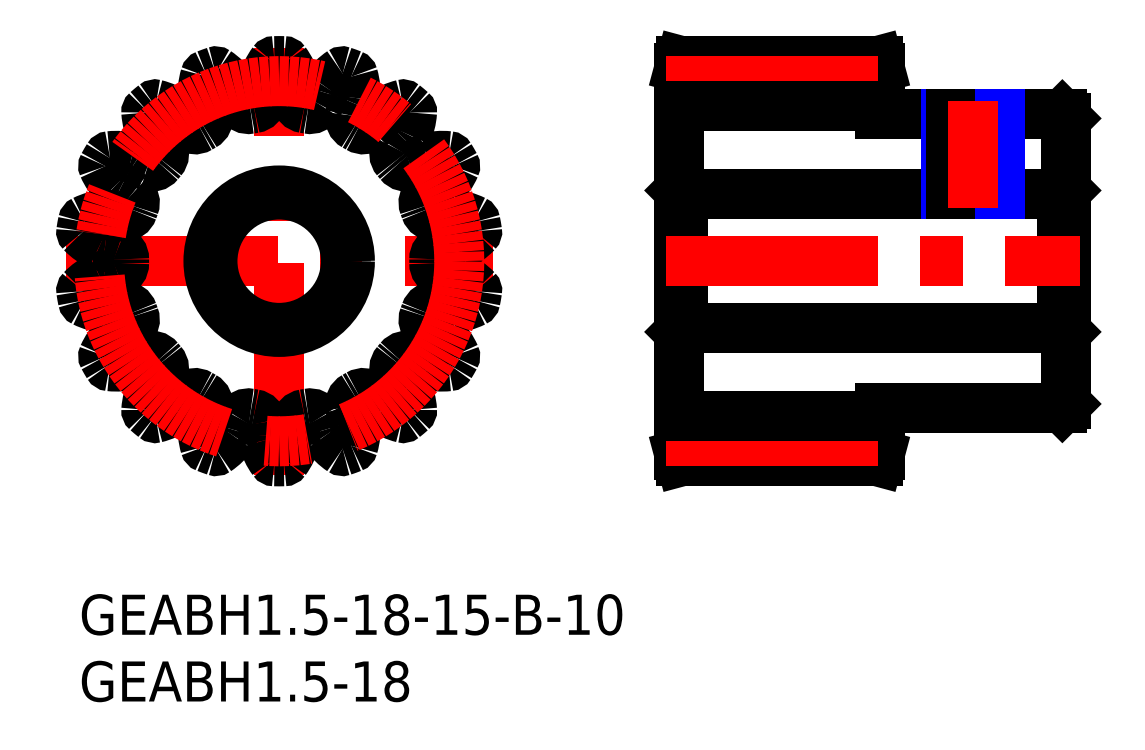
<metadata>
{"format":"dxf","ext":"dxf","renderer":"ezdxf+matplotlib","layout":"modelspace","background":"white","min_lineweight":24,"dpi":150}
</metadata>
<code>
0
SECTION
2
ENTITIES
0
INSERT
8
MSM_CONTINUOUS
2
*U3
10
0
20
0
30
0
0
INSERT
8
MSM_CONTINUOUS
2
*U4
10
0
20
0
30
0
0
LINE
8
MSM_CONTINUOUS
10
73.7
20
30
30
0
11
73.7
21
20
31
0
0
LINE
8
MSM_CONTINUOUS
10
45.3
20
30
30
0
11
45.3
21
20
31
0
0
LINE
8
MSM_CONTINUOUS
10
45.3
20
20
30
0
11
73.7
21
20
31
0
0
LINE
8
MSM_CONTINUOUS
10
73.7
20
20
30
0
11
74
21
19.7
31
0
0
LINE
8
MSM_CONTINUOUS
10
73.7
20
14
30
0
11
74
21
14.3
31
0
0
LINE
8
MSM_CONTINUOUS
10
60
20
14
30
0
11
73.7
21
14
31
0
0
LINE
8
MSM_CONTINUOUS
10
60
20
10.5
30
0
11
60
21
14
31
0
0
LINE
8
MSM_CONTINUOUS
10
59.87
20
10
30
0
11
60
21
10.5
31
0
0
LINE
8
MSM_CONTINUOUS
10
45.13
20
10
30
0
11
59.87
21
10
31
0
0
LINE
8
MSM_CONTINUOUS
10
45
20
10.5
30
0
11
45.13
21
10
31
0
0
LINE
8
MSM_CONTINUOUS
10
45
20
19.7
30
0
11
45.3
21
20
31
0
0
LINE
8
MSM_CONTINUOUS
10
74
20
14.3
30
0
11
74
21
35.7
31
0
0
LINE
8
MSM_CONTINUOUS
10
74
20
30.3
30
0
11
73.7
21
30
31
0
0
LINE
8
MSM_CONTINUOUS
10
73.7
20
30
30
0
11
45.3
21
30
31
0
0
LINE
8
MSM_CONTINUOUS
10
45.3
20
30
30
0
11
45
21
30.3
31
0
0
LINE
8
MSM_CONTINUOUS
10
45
20
39.5
30
0
11
45
21
10.5
31
0
0
LINE
8
MSM_CONTINUOUS
10
45.13
20
40
30
0
11
45
21
39.5
31
0
0
LINE
8
MSM_CONTINUOUS
10
59.87
20
40
30
0
11
45.13
21
40
31
0
0
LINE
8
MSM_CONTINUOUS
10
60
20
39.5
30
0
11
59.87
21
40
31
0
0
LINE
8
MSM_CONTINUOUS
10
60
20
36
30
0
11
60
21
39.5
31
0
0
LINE
8
MSM_CONTINUOUS
10
73.7
20
36
30
0
11
60
21
36
31
0
0
LINE
8
MSM_CONTINUOUS
10
74
20
35.7
30
0
11
73.7
21
36
31
0
0
LINE
8
MSM_CENTER
10
-1
20
25
30
0
11
31
21
25
31
0
0
LINE
8
MSM_CENTER
10
15
20
9
30
0
11
15
21
41
31
0
0
ARC
8
MSM_CONTINUOUS
10
15.35
20
39.85
30
0
40
0.15
50
36.08
51
88.67
0
ARC
8
MSM_CONTINUOUS
10
15
20
25
30
0
40
15
50
88.67
51
91.33
0
ARC
8
MSM_CONTINUOUS
10
14.65
20
39.85
30
0
40
0.15
50
91.33
51
143.9
0
ARC
8
MSM_CONTINUOUS
10
18.17
20
37.28
30
0
40
4.5
50
143.9
51
165
0
ARC
8
MSM_CONTINUOUS
10
15
20
38.13
30
0
40
1.218
50
165
51
184.3
0
ARC
8
MSM_CONTINUOUS
10
9.797
20
37.74
30
0
40
4
50
350.6
51
4.298
0
ARC
8
MSM_CONTINUOUS
10
13
20
37.21
30
0
40
0.75
50
279.3
51
350.6
0
ARC
8
MSM_CONTINUOUS
10
15
20
25
30
0
40
11.63
50
99.29
51
100.7
0
ARC
8
MSM_CONTINUOUS
10
12.7
20
37.16
30
0
40
0.75
50
209.4
51
280.7
0
ARC
8
MSM_CONTINUOUS
10
15.53
20
38.75
30
0
40
4
50
195.7
51
209.4
0
ARC
8
MSM_CONTINUOUS
10
10.51
20
37.34
30
0
40
1.218
50
15.7
51
35
0
ARC
8
MSM_CONTINUOUS
10
7.82
20
35.46
30
0
40
4.5
50
35
51
56.08
0
ARC
8
MSM_CONTINUOUS
10
10.25
20
39.07
30
0
40
0.15
50
56.08
51
108.7
0
ARC
8
MSM_CONTINUOUS
10
15
20
25
30
0
40
15
50
108.7
51
111.3
0
ARC
8
MSM_CONTINUOUS
10
9.598
20
38.83
30
0
40
0.15
50
111.3
51
163.9
0
ARC
8
MSM_CONTINUOUS
10
13.78
20
37.63
30
0
40
4.5
50
163.9
51
185
0
ARC
8
MSM_CONTINUOUS
10
10.51
20
37.34
30
0
40
1.218
50
185
51
204.3
0
ARC
8
MSM_CONTINUOUS
10
5.752
20
35.19
30
0
40
4
50
10.62
51
24.3
0
ARC
8
MSM_CONTINUOUS
10
8.947
20
35.79
30
0
40
0.75
50
299.3
51
10.62
0
ARC
8
MSM_CONTINUOUS
10
15
20
25
30
0
40
11.63
50
119.3
51
120.7
0
ARC
8
MSM_CONTINUOUS
10
8.679
20
35.64
30
0
40
0.75
50
229.4
51
300.7
0
ARC
8
MSM_CONTINUOUS
10
10.8
20
38.11
30
0
40
4
50
215.7
51
229.4
0
ARC
8
MSM_CONTINUOUS
10
6.558
20
35.06
30
0
40
1.218
50
35.7
51
55
0
ARC
8
MSM_CONTINUOUS
10
4.676
20
32.37
30
0
40
4.5
50
55
51
76.08
0
ARC
8
MSM_CONTINUOUS
10
5.722
20
36.59
30
0
40
0.15
50
76.08
51
128.7
0
ARC
8
MSM_CONTINUOUS
10
15
20
25
30
0
40
15
50
128.7
51
131.3
0
ARC
8
MSM_CONTINUOUS
10
5.193
20
36.15
30
0
40
0.15
50
131.3
51
183.9
0
ARC
8
MSM_CONTINUOUS
10
9.532
20
36.45
30
0
40
4.5
50
183.9
51
205
0
ARC
8
MSM_CONTINUOUS
10
6.558
20
35.06
30
0
40
1.218
50
205
51
224.3
0
ARC
8
MSM_CONTINUOUS
10
2.823
20
31.42
30
0
40
4
50
30.62
51
44.3
0
ARC
8
MSM_CONTINUOUS
10
5.62
20
33.07
30
0
40
0.75
50
319.3
51
30.62
0
ARC
8
MSM_CONTINUOUS
10
15
20
25
30
0
40
11.62
50
139.3
51
140.7
0
ARC
8
MSM_CONTINUOUS
10
5.422
20
32.84
30
0
40
0.75
50
249.4
51
320.7
0
ARC
8
MSM_CONTINUOUS
10
6.567
20
35.88
30
0
40
4
50
235.7
51
249.4
0
ARC
8
MSM_CONTINUOUS
10
3.626
20
31.57
30
0
40
1.218
50
55.7
51
75
0
ARC
8
MSM_CONTINUOUS
10
2.777
20
28.4
30
0
40
4.5
50
75
51
96.08
0
ARC
8
MSM_CONTINUOUS
10
2.316
20
32.72
30
0
40
0.15
50
96.08
51
148.7
0
ARC
8
MSM_CONTINUOUS
10
15
20
25
30
0
40
15
50
148.7
51
151.3
0
ARC
8
MSM_CONTINUOUS
10
1.97
20
32.12
30
0
40
0.15
50
151.3
51
203.9
0
ARC
8
MSM_CONTINUOUS
10
5.947
20
33.89
30
0
40
4.5
50
203.9
51
225
0
ARC
8
MSM_CONTINUOUS
10
3.626
20
31.57
30
0
40
1.218
50
225
51
244.3
0
ARC
8
MSM_CONTINUOUS
10
1.363
20
26.86
30
0
40
4
50
50.62
51
64.3
0
ARC
8
MSM_CONTINUOUS
10
3.425
20
29.38
30
0
40
0.75
50
339.3
51
50.62
0
ARC
8
MSM_CONTINUOUS
10
15
20
25
30
0
40
11.62
50
159.3
51
160.7
0
ARC
8
MSM_CONTINUOUS
10
3.319
20
29.09
30
0
40
0.75
50
269.4
51
340.7
0
ARC
8
MSM_CONTINUOUS
10
3.355
20
32.34
30
0
40
4
50
255.7
51
269.4
0
ARC
8
MSM_CONTINUOUS
10
2.066
20
27.28
30
0
40
1.218
50
75.7
51
95
0
ARC
8
MSM_CONTINUOUS
10
2.352
20
24.01
30
0
40
4.5
50
95
51
116.1
0
ARC
8
MSM_CONTINUOUS
10
0.4395
20
27.92
30
0
40
0.15
50
116.1
51
168.7
0
ARC
8
MSM_CONTINUOUS
10
15
20
25
30
0
40
15
50
168.7
51
171.3
0
ARC
8
MSM_CONTINUOUS
10
0.3196
20
27.24
30
0
40
0.15
50
171.3
51
223.9
0
ARC
8
MSM_CONTINUOUS
10
3.453
20
30.25
30
0
40
4.5
50
223.9
51
245
0
ARC
8
MSM_CONTINUOUS
10
2.066
20
27.28
30
0
40
1.218
50
245
51
264.3
0
ARC
8
MSM_CONTINUOUS
10
1.548
20
22.09
30
0
40
4
50
70.62
51
84.3
0
ARC
8
MSM_CONTINUOUS
10
2.626
20
25.15
30
0
40
0.75
50
359.3
51
70.62
0
ARC
8
MSM_CONTINUOUS
10
15
20
25
30
0
40
11.62
50
179.3
51
180.7
0
ARC
8
MSM_CONTINUOUS
10
2.626
20
24.85
30
0
40
0.75
50
289.4
51
0.7141
0
ARC
8
MSM_CONTINUOUS
10
1.548
20
27.91
30
0
40
4
50
275.7
51
289.4
0
ARC
8
MSM_CONTINUOUS
10
2.066
20
22.72
30
0
40
1.218
50
95.7
51
115
0
ARC
8
MSM_CONTINUOUS
10
3.453
20
19.75
30
0
40
4.5
50
115
51
136.1
0
ARC
8
MSM_CONTINUOUS
10
0.3196
20
22.76
30
0
40
0.15
50
136.1
51
188.7
0
ARC
8
MSM_CONTINUOUS
10
15
20
25
30
0
40
15
50
188.7
51
191.3
0
ARC
8
MSM_CONTINUOUS
10
0.4395
20
22.08
30
0
40
0.15
50
191.3
51
243.9
0
ARC
8
MSM_CONTINUOUS
10
2.352
20
25.99
30
0
40
4.5
50
243.9
51
265
0
ARC
8
MSM_CONTINUOUS
10
2.066
20
22.72
30
0
40
1.218
50
265
51
284.3
0
ARC
8
MSM_CONTINUOUS
10
3.355
20
17.66
30
0
40
4
50
90.62
51
104.3
0
ARC
8
MSM_CONTINUOUS
10
3.319
20
20.91
30
0
40
0.75
50
19.29
51
90.62
0
ARC
8
MSM_CONTINUOUS
10
15
20
25
30
0
40
11.63
50
199.3
51
200.7
0
ARC
8
MSM_CONTINUOUS
10
3.425
20
20.62
30
0
40
0.75
50
309.4
51
20.71
0
ARC
8
MSM_CONTINUOUS
10
1.363
20
23.14
30
0
40
4
50
295.7
51
309.4
0
ARC
8
MSM_CONTINUOUS
10
3.626
20
18.43
30
0
40
1.218
50
115.7
51
135
0
ARC
8
MSM_CONTINUOUS
10
5.947
20
16.11
30
0
40
4.5
50
135
51
156.1
0
ARC
8
MSM_CONTINUOUS
10
1.97
20
17.88
30
0
40
0.15
50
156.1
51
208.7
0
ARC
8
MSM_CONTINUOUS
10
15
20
25
30
0
40
15
50
208.7
51
211.3
0
ARC
8
MSM_CONTINUOUS
10
2.316
20
17.28
30
0
40
0.15
50
211.3
51
263.9
0
ARC
8
MSM_CONTINUOUS
10
2.777
20
21.6
30
0
40
4.5
50
263.9
51
285
0
ARC
8
MSM_CONTINUOUS
10
3.626
20
18.43
30
0
40
1.218
50
285
51
304.3
0
ARC
8
MSM_CONTINUOUS
10
6.567
20
14.12
30
0
40
4
50
110.6
51
124.3
0
ARC
8
MSM_CONTINUOUS
10
5.422
20
17.16
30
0
40
0.75
50
39.29
51
110.6
0
ARC
8
MSM_CONTINUOUS
10
15
20
25
30
0
40
11.62
50
219.3
51
220.7
0
ARC
8
MSM_CONTINUOUS
10
5.62
20
16.93
30
0
40
0.75
50
329.4
51
40.71
0
ARC
8
MSM_CONTINUOUS
10
2.823
20
18.58
30
0
40
4
50
315.7
51
329.4
0
ARC
8
MSM_CONTINUOUS
10
6.558
20
14.94
30
0
40
1.218
50
135.7
51
155
0
ARC
8
MSM_CONTINUOUS
10
9.532
20
13.55
30
0
40
4.5
50
155
51
176.1
0
ARC
8
MSM_CONTINUOUS
10
5.193
20
13.85
30
0
40
0.15
50
176.1
51
228.7
0
ARC
8
MSM_CONTINUOUS
10
15
20
25
30
0
40
15
50
228.7
51
231.3
0
ARC
8
MSM_CONTINUOUS
10
5.722
20
13.41
30
0
40
0.15
50
231.3
51
283.9
0
ARC
8
MSM_CONTINUOUS
10
4.676
20
17.63
30
0
40
4.5
50
283.9
51
305
0
ARC
8
MSM_CONTINUOUS
10
6.558
20
14.94
30
0
40
1.218
50
305
51
324.3
0
ARC
8
MSM_CONTINUOUS
10
10.8
20
11.89
30
0
40
4
50
130.6
51
144.3
0
ARC
8
MSM_CONTINUOUS
10
8.679
20
14.36
30
0
40
0.75
50
59.29
51
130.6
0
ARC
8
MSM_CONTINUOUS
10
15
20
25
30
0
40
11.63
50
239.3
51
240.7
0
ARC
8
MSM_CONTINUOUS
10
8.947
20
14.21
30
0
40
0.75
50
349.4
51
60.71
0
ARC
8
MSM_CONTINUOUS
10
5.752
20
14.81
30
0
40
4
50
335.7
51
349.4
0
ARC
8
MSM_CONTINUOUS
10
10.51
20
12.66
30
0
40
1.218
50
155.7
51
175
0
ARC
8
MSM_CONTINUOUS
10
13.78
20
12.37
30
0
40
4.5
50
175
51
196.1
0
ARC
8
MSM_CONTINUOUS
10
9.598
20
11.17
30
0
40
0.15
50
196.1
51
248.7
0
ARC
8
MSM_CONTINUOUS
10
15
20
25
30
0
40
15
50
248.7
51
251.3
0
ARC
8
MSM_CONTINUOUS
10
10.25
20
10.93
30
0
40
0.15
50
251.3
51
303.9
0
ARC
8
MSM_CONTINUOUS
10
7.82
20
14.54
30
0
40
4.5
50
303.9
51
325
0
ARC
8
MSM_CONTINUOUS
10
10.51
20
12.66
30
0
40
1.218
50
325
51
344.3
0
ARC
8
MSM_CONTINUOUS
10
15.53
20
11.25
30
0
40
4
50
150.6
51
164.3
0
ARC
8
MSM_CONTINUOUS
10
12.7
20
12.84
30
0
40
0.75
50
79.29
51
150.6
0
ARC
8
MSM_CONTINUOUS
10
15
20
25
30
0
40
11.63
50
259.3
51
260.7
0
ARC
8
MSM_CONTINUOUS
10
13
20
12.79
30
0
40
0.75
50
9.376
51
80.71
0
ARC
8
MSM_CONTINUOUS
10
9.797
20
12.26
30
0
40
4
50
355.7
51
9.376
0
ARC
8
MSM_CONTINUOUS
10
15
20
11.87
30
0
40
1.218
50
175.7
51
195
0
ARC
8
MSM_CONTINUOUS
10
18.17
20
12.72
30
0
40
4.5
50
195
51
216.1
0
ARC
8
MSM_CONTINUOUS
10
14.65
20
10.15
30
0
40
0.15
50
216.1
51
268.7
0
ARC
8
MSM_CONTINUOUS
10
15
20
25
30
0
40
15
50
268.7
51
271.3
0
ARC
8
MSM_CONTINUOUS
10
15.35
20
10.15
30
0
40
0.15
50
271.3
51
323.9
0
ARC
8
MSM_CONTINUOUS
10
11.83
20
12.72
30
0
40
4.5
50
323.9
51
345
0
ARC
8
MSM_CONTINUOUS
10
15
20
11.87
30
0
40
1.218
50
345
51
4.298
0
ARC
8
MSM_CONTINUOUS
10
20.2
20
12.26
30
0
40
4
50
170.6
51
184.3
0
ARC
8
MSM_CONTINUOUS
10
17
20
12.79
30
0
40
0.75
50
99.29
51
170.6
0
ARC
8
MSM_CONTINUOUS
10
15
20
25
30
0
40
11.62
50
279.3
51
280.7
0
ARC
8
MSM_CONTINUOUS
10
17.3
20
12.84
30
0
40
0.75
50
29.38
51
100.7
0
ARC
8
MSM_CONTINUOUS
10
14.47
20
11.25
30
0
40
4
50
15.7
51
29.38
0
ARC
8
MSM_CONTINUOUS
10
19.49
20
12.66
30
0
40
1.218
50
195.7
51
215
0
ARC
8
MSM_CONTINUOUS
10
22.18
20
14.54
30
0
40
4.5
50
215
51
236.1
0
ARC
8
MSM_CONTINUOUS
10
19.75
20
10.93
30
0
40
0.15
50
236.1
51
288.7
0
ARC
8
MSM_CONTINUOUS
10
15
20
25
30
0
40
15
50
288.7
51
291.3
0
ARC
8
MSM_CONTINUOUS
10
20.4
20
11.17
30
0
40
0.15
50
291.3
51
343.9
0
ARC
8
MSM_CONTINUOUS
10
16.22
20
12.37
30
0
40
4.5
50
343.9
51
5
0
ARC
8
MSM_CONTINUOUS
10
19.49
20
12.66
30
0
40
1.218
50
5
51
24.3
0
ARC
8
MSM_CONTINUOUS
10
24.25
20
14.81
30
0
40
4
50
190.6
51
204.3
0
ARC
8
MSM_CONTINUOUS
10
21.05
20
14.21
30
0
40
0.75
50
119.3
51
190.6
0
ARC
8
MSM_CONTINUOUS
10
15
20
25
30
0
40
11.62
50
299.3
51
300.7
0
ARC
8
MSM_CONTINUOUS
10
21.32
20
14.36
30
0
40
0.75
50
49.38
51
120.7
0
ARC
8
MSM_CONTINUOUS
10
19.2
20
11.89
30
0
40
4
50
35.7
51
49.38
0
ARC
8
MSM_CONTINUOUS
10
23.44
20
14.94
30
0
40
1.218
50
215.7
51
235
0
ARC
8
MSM_CONTINUOUS
10
25.32
20
17.63
30
0
40
4.5
50
235
51
256.1
0
ARC
8
MSM_CONTINUOUS
10
24.28
20
13.41
30
0
40
0.15
50
256.1
51
308.7
0
ARC
8
MSM_CONTINUOUS
10
15
20
25
30
0
40
15
50
308.7
51
311.3
0
ARC
8
MSM_CONTINUOUS
10
24.81
20
13.85
30
0
40
0.15
50
311.3
51
3.916
0
ARC
8
MSM_CONTINUOUS
10
20.47
20
13.55
30
0
40
4.5
50
3.916
51
25
0
ARC
8
MSM_CONTINUOUS
10
23.44
20
14.94
30
0
40
1.218
50
25
51
44.3
0
ARC
8
MSM_CONTINUOUS
10
27.18
20
18.58
30
0
40
4
50
210.6
51
224.3
0
ARC
8
MSM_CONTINUOUS
10
24.38
20
16.93
30
0
40
0.75
50
139.3
51
210.6
0
ARC
8
MSM_CONTINUOUS
10
15
20
25
30
0
40
11.63
50
319.3
51
320.7
0
ARC
8
MSM_CONTINUOUS
10
24.58
20
17.16
30
0
40
0.75
50
69.38
51
140.7
0
ARC
8
MSM_CONTINUOUS
10
23.43
20
14.12
30
0
40
4
50
55.7
51
69.38
0
ARC
8
MSM_CONTINUOUS
10
26.37
20
18.43
30
0
40
1.218
50
235.7
51
255
0
ARC
8
MSM_CONTINUOUS
10
27.22
20
21.6
30
0
40
4.5
50
255
51
276.1
0
ARC
8
MSM_CONTINUOUS
10
27.68
20
17.28
30
0
40
0.15
50
276.1
51
328.7
0
ARC
8
MSM_CONTINUOUS
10
15
20
25
30
0
40
15
50
328.7
51
331.3
0
ARC
8
MSM_CONTINUOUS
10
28.03
20
17.88
30
0
40
0.15
50
331.3
51
23.92
0
ARC
8
MSM_CONTINUOUS
10
24.05
20
16.11
30
0
40
4.5
50
23.92
51
45
0
ARC
8
MSM_CONTINUOUS
10
26.37
20
18.43
30
0
40
1.218
50
45
51
64.3
0
ARC
8
MSM_CONTINUOUS
10
28.64
20
23.14
30
0
40
4
50
230.6
51
244.3
0
ARC
8
MSM_CONTINUOUS
10
26.58
20
20.62
30
0
40
0.75
50
159.3
51
230.6
0
ARC
8
MSM_CONTINUOUS
10
15
20
25
30
0
40
11.63
50
339.3
51
340.7
0
ARC
8
MSM_CONTINUOUS
10
26.68
20
20.91
30
0
40
0.75
50
89.38
51
160.7
0
ARC
8
MSM_CONTINUOUS
10
26.65
20
17.66
30
0
40
4
50
75.7
51
89.38
0
ARC
8
MSM_CONTINUOUS
10
27.93
20
22.72
30
0
40
1.218
50
255.7
51
275
0
ARC
8
MSM_CONTINUOUS
10
27.65
20
25.99
30
0
40
4.5
50
275
51
296.1
0
ARC
8
MSM_CONTINUOUS
10
29.56
20
22.08
30
0
40
0.15
50
296.1
51
348.7
0
ARC
8
MSM_CONTINUOUS
10
15
20
25
30
0
40
15
50
348.7
51
351.3
0
ARC
8
MSM_CONTINUOUS
10
29.68
20
22.76
30
0
40
0.15
50
351.3
51
43.92
0
ARC
8
MSM_CONTINUOUS
10
26.55
20
19.75
30
0
40
4.5
50
43.92
51
65
0
ARC
8
MSM_CONTINUOUS
10
27.93
20
22.72
30
0
40
1.218
50
65
51
84.3
0
ARC
8
MSM_CONTINUOUS
10
28.45
20
27.91
30
0
40
4
50
250.6
51
264.3
0
ARC
8
MSM_CONTINUOUS
10
27.37
20
24.85
30
0
40
0.75
50
179.3
51
250.6
0
ARC
8
MSM_CONTINUOUS
10
15
20
25
30
0
40
11.63
50
359.3
51
0.7141
0
ARC
8
MSM_CONTINUOUS
10
27.37
20
25.15
30
0
40
0.75
50
109.4
51
180.7
0
ARC
8
MSM_CONTINUOUS
10
28.45
20
22.09
30
0
40
4
50
95.7
51
109.4
0
ARC
8
MSM_CONTINUOUS
10
27.93
20
27.28
30
0
40
1.218
50
275.7
51
295
0
ARC
8
MSM_CONTINUOUS
10
26.55
20
30.25
30
0
40
4.5
50
295
51
316.1
0
ARC
8
MSM_CONTINUOUS
10
29.68
20
27.24
30
0
40
0.15
50
316.1
51
8.667
0
ARC
8
MSM_CONTINUOUS
10
15
20
25
30
0
40
15
50
8.667
51
11.33
0
ARC
8
MSM_CONTINUOUS
10
29.56
20
27.92
30
0
40
0.15
50
11.33
51
63.92
0
ARC
8
MSM_CONTINUOUS
10
27.65
20
24.01
30
0
40
4.5
50
63.92
51
85
0
ARC
8
MSM_CONTINUOUS
10
27.93
20
27.28
30
0
40
1.218
50
85
51
104.3
0
ARC
8
MSM_CONTINUOUS
10
26.65
20
32.34
30
0
40
4
50
270.6
51
284.3
0
ARC
8
MSM_CONTINUOUS
10
26.68
20
29.09
30
0
40
0.75
50
199.3
51
270.6
0
ARC
8
MSM_CONTINUOUS
10
15
20
25
30
0
40
11.62
50
19.29
51
20.71
0
ARC
8
MSM_CONTINUOUS
10
26.58
20
29.38
30
0
40
0.75
50
129.4
51
200.7
0
ARC
8
MSM_CONTINUOUS
10
28.64
20
26.86
30
0
40
4
50
115.7
51
129.4
0
ARC
8
MSM_CONTINUOUS
10
26.37
20
31.57
30
0
40
1.218
50
295.7
51
315
0
ARC
8
MSM_CONTINUOUS
10
24.05
20
33.89
30
0
40
4.5
50
315
51
336.1
0
ARC
8
MSM_CONTINUOUS
10
28.03
20
32.12
30
0
40
0.15
50
336.1
51
28.67
0
ARC
8
MSM_CONTINUOUS
10
15
20
25
30
0
40
15
50
28.67
51
31.33
0
ARC
8
MSM_CONTINUOUS
10
27.68
20
32.72
30
0
40
0.15
50
31.33
51
83.92
0
ARC
8
MSM_CONTINUOUS
10
27.22
20
28.4
30
0
40
4.5
50
83.92
51
105
0
ARC
8
MSM_CONTINUOUS
10
26.37
20
31.57
30
0
40
1.218
50
105
51
124.3
0
ARC
8
MSM_CONTINUOUS
10
23.43
20
35.88
30
0
40
4
50
290.6
51
304.3
0
ARC
8
MSM_CONTINUOUS
10
24.58
20
32.84
30
0
40
0.75
50
219.3
51
290.6
0
ARC
8
MSM_CONTINUOUS
10
15
20
25
30
0
40
11.63
50
39.29
51
40.71
0
ARC
8
MSM_CONTINUOUS
10
24.38
20
33.07
30
0
40
0.75
50
149.4
51
220.7
0
ARC
8
MSM_CONTINUOUS
10
27.18
20
31.42
30
0
40
4
50
135.7
51
149.4
0
ARC
8
MSM_CONTINUOUS
10
23.44
20
35.06
30
0
40
1.218
50
315.7
51
335
0
ARC
8
MSM_CONTINUOUS
10
20.47
20
36.45
30
0
40
4.5
50
335
51
356.1
0
ARC
8
MSM_CONTINUOUS
10
24.81
20
36.15
30
0
40
0.15
50
356.1
51
48.67
0
ARC
8
MSM_CONTINUOUS
10
15
20
25
30
0
40
15
50
48.67
51
51.33
0
ARC
8
MSM_CONTINUOUS
10
24.28
20
36.59
30
0
40
0.15
50
51.33
51
103.9
0
ARC
8
MSM_CONTINUOUS
10
25.32
20
32.37
30
0
40
4.5
50
103.9
51
125
0
ARC
8
MSM_CONTINUOUS
10
23.44
20
35.06
30
0
40
1.218
50
125
51
144.3
0
ARC
8
MSM_CONTINUOUS
10
19.2
20
38.11
30
0
40
4
50
310.6
51
324.3
0
ARC
8
MSM_CONTINUOUS
10
21.32
20
35.64
30
0
40
0.75
50
239.3
51
310.6
0
ARC
8
MSM_CONTINUOUS
10
15
20
25
30
0
40
11.62
50
59.29
51
60.71
0
ARC
8
MSM_CONTINUOUS
10
21.05
20
35.79
30
0
40
0.75
50
169.4
51
240.7
0
ARC
8
MSM_CONTINUOUS
10
24.25
20
35.19
30
0
40
4
50
155.7
51
169.4
0
ARC
8
MSM_CONTINUOUS
10
19.49
20
37.34
30
0
40
1.218
50
335.7
51
355
0
ARC
8
MSM_CONTINUOUS
10
16.22
20
37.63
30
0
40
4.5
50
355
51
16.08
0
ARC
8
MSM_CONTINUOUS
10
20.4
20
38.83
30
0
40
0.15
50
16.08
51
68.67
0
ARC
8
MSM_CONTINUOUS
10
15
20
25
30
0
40
15
50
68.67
51
71.33
0
ARC
8
MSM_CONTINUOUS
10
19.75
20
39.07
30
0
40
0.15
50
71.33
51
123.9
0
ARC
8
MSM_CONTINUOUS
10
22.18
20
35.46
30
0
40
4.5
50
123.9
51
145
0
ARC
8
MSM_CONTINUOUS
10
19.49
20
37.34
30
0
40
1.218
50
145
51
164.3
0
ARC
8
MSM_CONTINUOUS
10
14.47
20
38.75
30
0
40
4
50
330.6
51
344.3
0
ARC
8
MSM_CONTINUOUS
10
17.3
20
37.16
30
0
40
0.75
50
259.3
51
330.6
0
ARC
8
MSM_CONTINUOUS
10
15
20
25
30
0
40
11.63
50
79.29
51
80.71
0
ARC
8
MSM_CONTINUOUS
10
17
20
37.21
30
0
40
0.75
50
189.4
51
260.7
0
ARC
8
MSM_CONTINUOUS
10
20.2
20
37.74
30
0
40
4
50
175.7
51
189.4
0
ARC
8
MSM_CONTINUOUS
10
15
20
38.13
30
0
40
1.218
50
355.7
51
15
0
ARC
8
MSM_CONTINUOUS
10
11.83
20
37.28
30
0
40
4.5
50
15
51
36.08
0
CIRCLE
8
MSM_CENTER
10
15
20
25
30
0
40
13.5
0
LINE
8
MSM_CENTER
10
44
20
25
30
0
11
75
21
25
31
0
0
LINE
8
MSM_CENTER
10
44
20
38.5
30
0
11
61
21
38.5
31
0
0
LINE
8
MSM_CONTINUOUS
10
45
20
36.62
30
0
11
60
21
36.62
31
0
0
LINE
8
MSM_CENTER
10
44
20
11.5
30
0
11
61
21
11.5
31
0
0
LINE
8
MSM_CONTINUOUS
10
45
20
13.38
30
0
11
60
21
13.38
31
0
0
CIRCLE
8
MSM_CONTINUOUS
10
15
20
25
30
0
40
5
0
CIRCLE
8
MSM_CONTINUOUS
10
15
20
25
30
0
40
5.3
0
LINE
8
MSM_NARROW
10
65
20
36
30
0
11
65
21
30
31
0
0
LINE
8
MSM_CONTINUOUS
10
68.62
20
36
30
0
11
68.62
21
30
31
0
0
LINE
8
MSM_CONTINUOUS
10
65.38
20
36
30
0
11
65.38
21
30
31
0
0
LINE
8
MSM_NARROW
10
69
20
36
30
0
11
69
21
30
31
0
0
LINE
8
MSM_CENTER
10
67
20
37
30
0
11
67
21
29
31
0
0
ENDSEC
0
EOF

</code>
